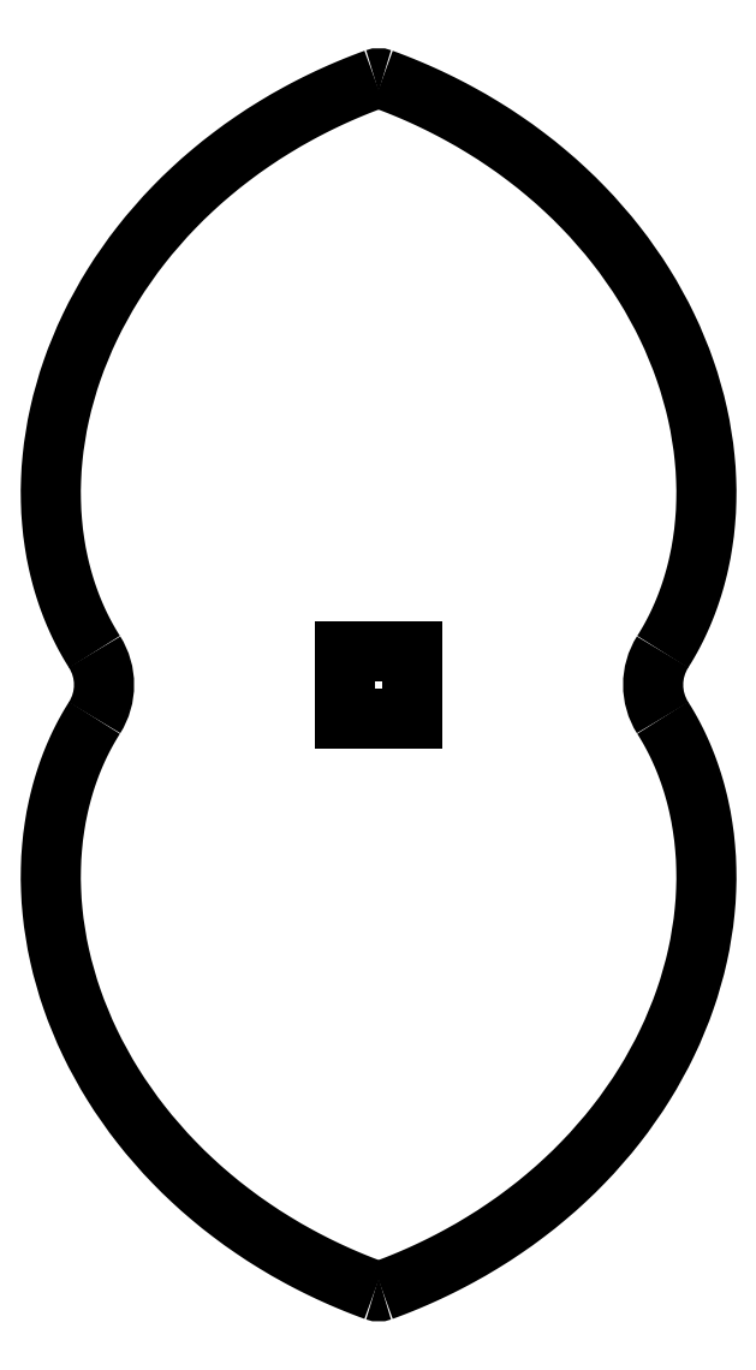
<metadata>
{"format":"dxf","ext":"dxf","renderer":"ezdxf+matplotlib","layout":"modelspace","background":"white","min_lineweight":24,"dpi":150}
</metadata>
<code>
0
SECTION
2
ENTITIES
0
LINE
360
10000058
8
VISIBLE
10
0.15
20
-0.15
30
0
11
0.15
21
0.15
31
0
0
LINE
360
1000005B
8
VISIBLE
10
-0.15
20
-0.15
30
0
11
0.15
21
-0.15
31
0
0
LINE
360
1000005E
8
VISIBLE
10
-0.15
20
-0.15
30
0
11
-0.15
21
0.15
31
0
0
LINE
360
10000061
8
VISIBLE
10
-0.15
20
0.15
30
0
11
0.15
21
0.15
31
0
0
SPLINE
360
10000064
8
VISIBLE
210
0
220
0
230
1
70
     8
71
     3
72
    56
73
    52
74
     0
42
1e-09
43
1e-08
40
0
40
0
40
0
40
0
40
0.001953
40
0.003906
40
0.004883
40
0.005859
40
0.007812
40
0.009766
40
0.01172
40
0.01367
40
0.01562
40
0.01953
40
0.02344
40
0.02734
40
0.03125
40
0.03906
40
0.04688
40
0.05469
40
0.0625
40
0.07812
40
0.09375
40
0.1094
40
0.125
40
0.1406
40
0.1562
40
0.1875
40
0.2188
40
0.25
40
0.2812
40
0.3125
40
0.375
40
0.4375
40
0.5
40
0.5625
40
0.625
40
0.6875
40
0.7188
40
0.75
40
0.7812
40
0.8125
40
0.8438
40
0.875
40
0.8906
40
0.9062
40
0.9219
40
0.9375
40
0.9453
40
0.9531
40
0.9609
40
0.9688
40
0.9729
40
0.9729
40
0.9729
40
0.9729
10
-1.268
20
-0.147
30
0
10
-1.269
20
-0.1488
30
0
10
-1.271
20
-0.1522
30
0
10
-1.273
20
-0.1559
30
0
10
-1.275
20
-0.1586
30
0
10
-1.277
20
-0.1614
30
0
10
-1.279
20
-0.165
30
0
10
-1.282
20
-0.1695
30
0
10
-1.284
20
-0.1739
30
0
10
-1.287
20
-0.1783
30
0
10
-1.29
20
-0.1842
30
0
10
-1.295
20
-0.1917
30
0
10
-1.3
20
-0.2007
30
0
10
-1.305
20
-0.2098
30
0
10
-1.311
20
-0.222
30
0
10
-1.32
20
-0.2375
30
0
10
-1.329
20
-0.2563
30
0
10
-1.338
20
-0.2754
30
0
10
-1.35
20
-0.3011
30
0
10
-1.364
20
-0.334
30
0
10
-1.38
20
-0.3744
30
0
10
-1.394
20
-0.4157
30
0
10
-1.407
20
-0.4578
30
0
10
-1.419
20
-0.5008
30
0
10
-1.433
20
-0.5591
30
0
10
-1.447
20
-0.6337
30
0
10
-1.458
20
-0.7257
30
0
10
-1.463
20
-0.8198
30
0
10
-1.463
20
-0.9154
30
0
10
-1.454
20
-1.045
30
0
10
-1.427
20
-1.208
30
0
10
-1.372
20
-1.404
30
0
10
-1.292
20
-1.597
30
0
10
-1.189
20
-1.785
30
0
10
-1.063
20
-1.964
30
0
10
-0.9411
20
-2.105
30
0
10
-0.8333
20
-2.21
30
0
10
-0.7477
20
-2.286
30
0
10
-0.6575
20
-2.358
30
0
10
-0.5629
20
-2.426
30
0
10
-0.4643
20
-2.49
30
0
10
-0.3788
20
-2.539
30
0
10
-0.3085
20
-2.577
30
0
10
-0.255
20
-2.603
30
0
10
-0.2006
20
-2.629
30
0
10
-0.1545
20
-2.649
30
0
10
-0.1173
20
-2.665
30
0
10
-0.08918
20
-2.676
30
0
10
-0.06087
20
-2.687
30
0
10
-0.03682
20
-2.696
30
0
10
-0.0222
20
-2.702
30
0
10
-0.01711
20
-2.704
30
0
0
ARC
360
10000067
8
VISIBLE
10
-2.2e-15
20
-2.657
30
0
40
0.05
50
250
51
290
0
SPLINE
360
1000006C
8
VISIBLE
210
0
220
0
230
1
70
     8
71
     3
72
    56
73
    52
74
     0
42
1e-09
43
1e-08
40
0
40
0
40
0
40
0
40
0.001953
40
0.003906
40
0.004883
40
0.005859
40
0.007812
40
0.009766
40
0.01172
40
0.01367
40
0.01562
40
0.01953
40
0.02344
40
0.02734
40
0.03125
40
0.03906
40
0.04688
40
0.05469
40
0.0625
40
0.07812
40
0.09375
40
0.1094
40
0.125
40
0.1406
40
0.1562
40
0.1875
40
0.2188
40
0.25
40
0.2812
40
0.3125
40
0.375
40
0.4375
40
0.5
40
0.5625
40
0.625
40
0.6875
40
0.7188
40
0.75
40
0.7812
40
0.8125
40
0.8438
40
0.875
40
0.8906
40
0.9062
40
0.9219
40
0.9375
40
0.9453
40
0.9531
40
0.9609
40
0.9688
40
0.9729
40
0.9729
40
0.9729
40
0.9729
10
1.268
20
-0.147
30
0
10
1.269
20
-0.1488
30
0
10
1.271
20
-0.1522
30
0
10
1.273
20
-0.1559
30
0
10
1.275
20
-0.1586
30
0
10
1.277
20
-0.1614
30
0
10
1.279
20
-0.165
30
0
10
1.282
20
-0.1695
30
0
10
1.284
20
-0.1739
30
0
10
1.287
20
-0.1783
30
0
10
1.29
20
-0.1842
30
0
10
1.295
20
-0.1917
30
0
10
1.3
20
-0.2007
30
0
10
1.305
20
-0.2098
30
0
10
1.311
20
-0.222
30
0
10
1.32
20
-0.2375
30
0
10
1.329
20
-0.2563
30
0
10
1.338
20
-0.2754
30
0
10
1.35
20
-0.3011
30
0
10
1.364
20
-0.334
30
0
10
1.38
20
-0.3744
30
0
10
1.394
20
-0.4157
30
0
10
1.407
20
-0.4578
30
0
10
1.419
20
-0.5008
30
0
10
1.433
20
-0.5591
30
0
10
1.447
20
-0.6337
30
0
10
1.458
20
-0.7257
30
0
10
1.463
20
-0.8198
30
0
10
1.463
20
-0.9154
30
0
10
1.454
20
-1.045
30
0
10
1.427
20
-1.208
30
0
10
1.372
20
-1.404
30
0
10
1.292
20
-1.597
30
0
10
1.189
20
-1.785
30
0
10
1.063
20
-1.964
30
0
10
0.9411
20
-2.105
30
0
10
0.8333
20
-2.21
30
0
10
0.7477
20
-2.286
30
0
10
0.6575
20
-2.358
30
0
10
0.5629
20
-2.426
30
0
10
0.4643
20
-2.49
30
0
10
0.3788
20
-2.539
30
0
10
0.3085
20
-2.577
30
0
10
0.255
20
-2.603
30
0
10
0.2006
20
-2.629
30
0
10
0.1545
20
-2.649
30
0
10
0.1173
20
-2.665
30
0
10
0.08918
20
-2.676
30
0
10
0.06087
20
-2.687
30
0
10
0.03682
20
-2.696
30
0
10
0.0222
20
-2.702
30
0
10
0.01711
20
-2.704
30
0
0
ARC
360
1000006F
8
VISIBLE
10
1.5
20
0
30
0
40
0.275
50
147.7
51
212.3
0
SPLINE
360
10000074
8
VISIBLE
210
0
220
0
230
1
70
     8
71
     3
72
    56
73
    52
74
     0
42
1e-09
43
1e-08
40
0
40
0
40
0
40
0
40
0.001953
40
0.003906
40
0.004883
40
0.005859
40
0.007812
40
0.009766
40
0.01172
40
0.01367
40
0.01562
40
0.01953
40
0.02344
40
0.02734
40
0.03125
40
0.03906
40
0.04688
40
0.05469
40
0.0625
40
0.07812
40
0.09375
40
0.1094
40
0.125
40
0.1406
40
0.1562
40
0.1875
40
0.2188
40
0.25
40
0.2812
40
0.3125
40
0.375
40
0.4375
40
0.5
40
0.5625
40
0.625
40
0.6875
40
0.7188
40
0.75
40
0.7812
40
0.8125
40
0.8438
40
0.875
40
0.8906
40
0.9062
40
0.9219
40
0.9375
40
0.9453
40
0.9531
40
0.9609
40
0.9688
40
0.9729
40
0.9729
40
0.9729
40
0.9729
10
1.268
20
0.147
30
0
10
1.269
20
0.1488
30
0
10
1.271
20
0.1522
30
0
10
1.273
20
0.1559
30
0
10
1.275
20
0.1586
30
0
10
1.277
20
0.1614
30
0
10
1.279
20
0.165
30
0
10
1.282
20
0.1695
30
0
10
1.284
20
0.1739
30
0
10
1.287
20
0.1783
30
0
10
1.29
20
0.1842
30
0
10
1.295
20
0.1917
30
0
10
1.3
20
0.2007
30
0
10
1.305
20
0.2098
30
0
10
1.311
20
0.222
30
0
10
1.32
20
0.2375
30
0
10
1.329
20
0.2563
30
0
10
1.338
20
0.2754
30
0
10
1.35
20
0.3011
30
0
10
1.364
20
0.334
30
0
10
1.38
20
0.3744
30
0
10
1.394
20
0.4157
30
0
10
1.407
20
0.4578
30
0
10
1.419
20
0.5008
30
0
10
1.433
20
0.5591
30
0
10
1.447
20
0.6337
30
0
10
1.458
20
0.7257
30
0
10
1.463
20
0.8198
30
0
10
1.463
20
0.9154
30
0
10
1.454
20
1.045
30
0
10
1.427
20
1.208
30
0
10
1.372
20
1.404
30
0
10
1.292
20
1.597
30
0
10
1.189
20
1.785
30
0
10
1.063
20
1.964
30
0
10
0.9411
20
2.105
30
0
10
0.8333
20
2.21
30
0
10
0.7477
20
2.286
30
0
10
0.6575
20
2.358
30
0
10
0.5629
20
2.426
30
0
10
0.4643
20
2.49
30
0
10
0.3788
20
2.539
30
0
10
0.3085
20
2.577
30
0
10
0.255
20
2.603
30
0
10
0.2006
20
2.629
30
0
10
0.1545
20
2.649
30
0
10
0.1173
20
2.665
30
0
10
0.08918
20
2.676
30
0
10
0.06087
20
2.687
30
0
10
0.03682
20
2.696
30
0
10
0.0222
20
2.702
30
0
10
0.01711
20
2.704
30
0
0
ARC
360
10000077
8
VISIBLE
10
2.2e-15
20
2.657
30
0
40
0.05
50
69.99
51
110
0
SPLINE
360
1000007C
8
VISIBLE
210
0
220
0
230
1
70
     8
71
     3
72
    56
73
    52
74
     0
42
1e-09
43
1e-08
40
0
40
0
40
0
40
0
40
0.001953
40
0.003906
40
0.004883
40
0.005859
40
0.007812
40
0.009766
40
0.01172
40
0.01367
40
0.01562
40
0.01953
40
0.02344
40
0.02734
40
0.03125
40
0.03906
40
0.04688
40
0.05469
40
0.0625
40
0.07812
40
0.09375
40
0.1094
40
0.125
40
0.1406
40
0.1562
40
0.1875
40
0.2188
40
0.25
40
0.2812
40
0.3125
40
0.375
40
0.4375
40
0.5
40
0.5625
40
0.625
40
0.6875
40
0.7188
40
0.75
40
0.7812
40
0.8125
40
0.8438
40
0.875
40
0.8906
40
0.9062
40
0.9219
40
0.9375
40
0.9453
40
0.9531
40
0.9609
40
0.9688
40
0.9729
40
0.9729
40
0.9729
40
0.9729
10
-1.268
20
0.147
30
0
10
-1.269
20
0.1488
30
0
10
-1.271
20
0.1522
30
0
10
-1.273
20
0.1559
30
0
10
-1.275
20
0.1586
30
0
10
-1.277
20
0.1614
30
0
10
-1.279
20
0.165
30
0
10
-1.282
20
0.1695
30
0
10
-1.284
20
0.1739
30
0
10
-1.287
20
0.1783
30
0
10
-1.29
20
0.1842
30
0
10
-1.295
20
0.1917
30
0
10
-1.3
20
0.2007
30
0
10
-1.305
20
0.2098
30
0
10
-1.311
20
0.222
30
0
10
-1.32
20
0.2375
30
0
10
-1.329
20
0.2563
30
0
10
-1.338
20
0.2754
30
0
10
-1.35
20
0.3011
30
0
10
-1.364
20
0.334
30
0
10
-1.38
20
0.3744
30
0
10
-1.394
20
0.4157
30
0
10
-1.407
20
0.4578
30
0
10
-1.419
20
0.5008
30
0
10
-1.433
20
0.5591
30
0
10
-1.447
20
0.6337
30
0
10
-1.458
20
0.7257
30
0
10
-1.463
20
0.8198
30
0
10
-1.463
20
0.9154
30
0
10
-1.454
20
1.045
30
0
10
-1.427
20
1.208
30
0
10
-1.372
20
1.404
30
0
10
-1.292
20
1.597
30
0
10
-1.189
20
1.785
30
0
10
-1.063
20
1.964
30
0
10
-0.9411
20
2.105
30
0
10
-0.8333
20
2.21
30
0
10
-0.7477
20
2.286
30
0
10
-0.6575
20
2.358
30
0
10
-0.5629
20
2.426
30
0
10
-0.4643
20
2.49
30
0
10
-0.3788
20
2.539
30
0
10
-0.3085
20
2.577
30
0
10
-0.255
20
2.603
30
0
10
-0.2006
20
2.629
30
0
10
-0.1545
20
2.649
30
0
10
-0.1173
20
2.665
30
0
10
-0.08918
20
2.676
30
0
10
-0.06087
20
2.687
30
0
10
-0.03682
20
2.696
30
0
10
-0.0222
20
2.702
30
0
10
-0.01711
20
2.704
30
0
0
ARC
360
1000007F
8
VISIBLE
10
-1.5
20
0
30
0
40
0.275
50
327.7
51
32.31
0
ENDSEC
0
EOF

</code>
